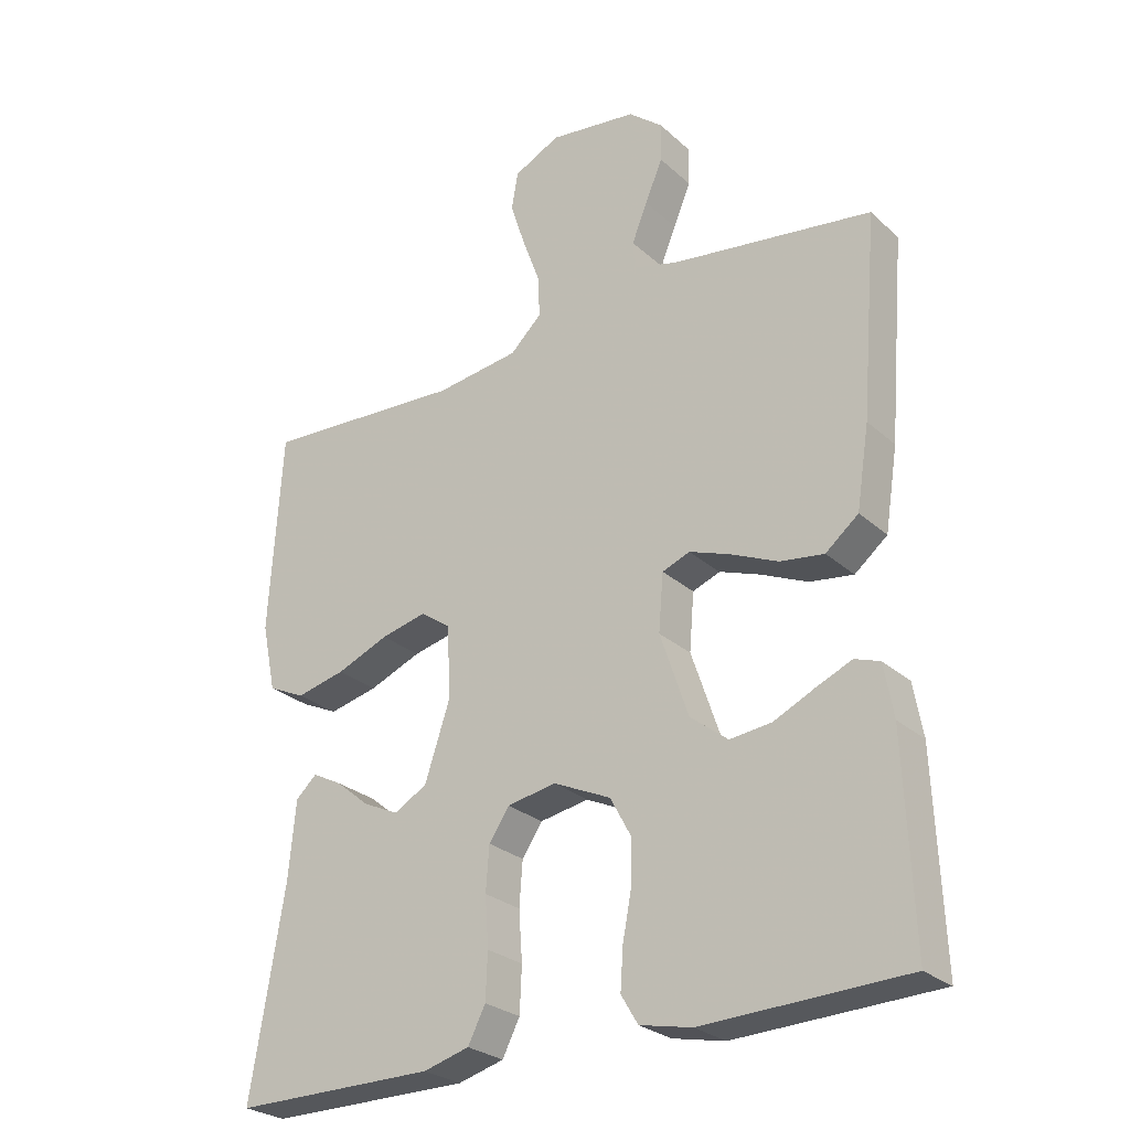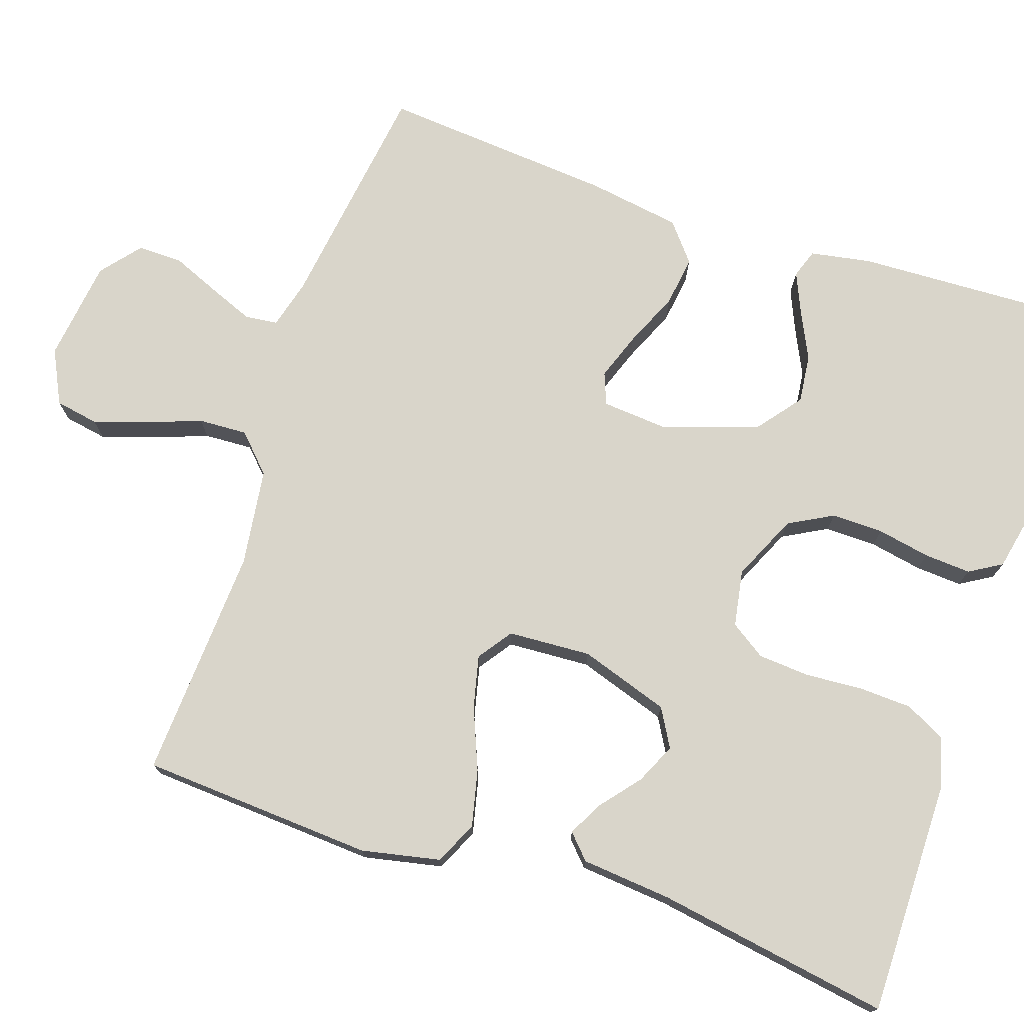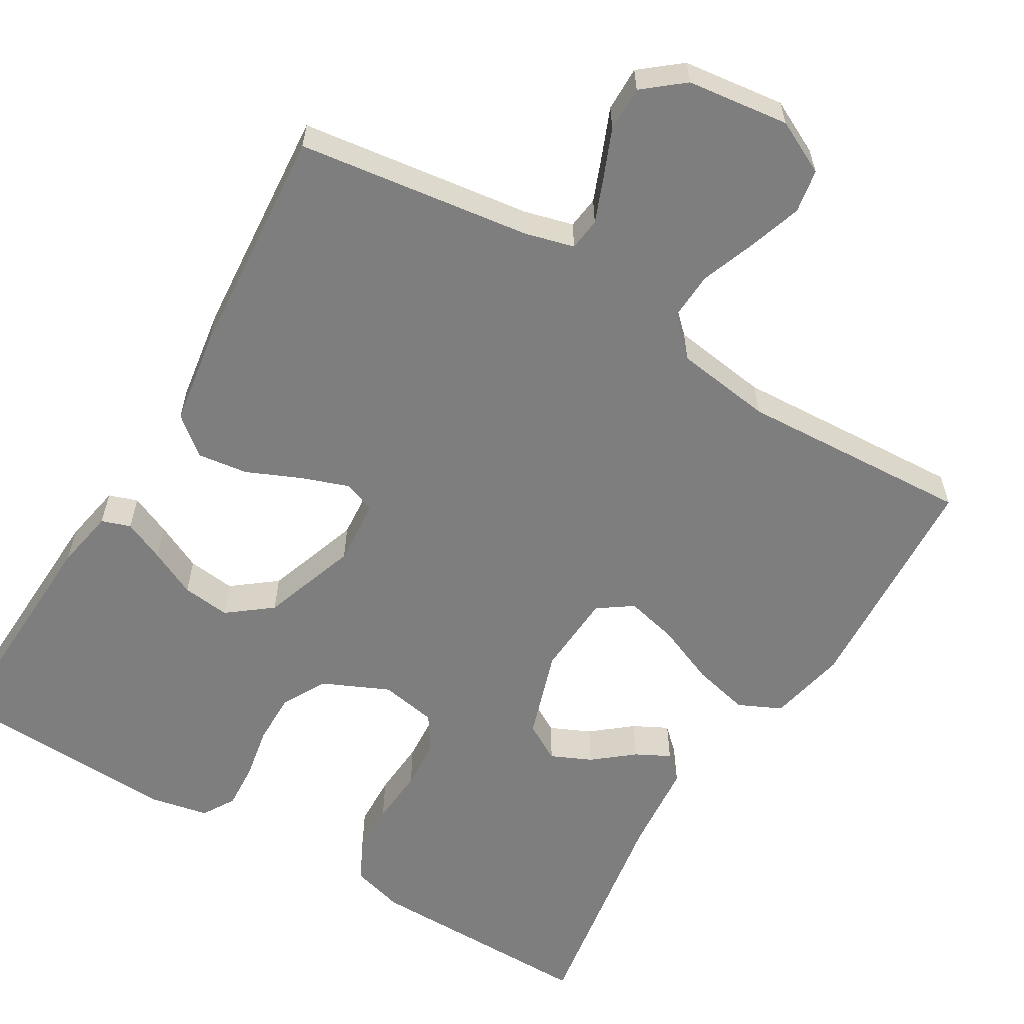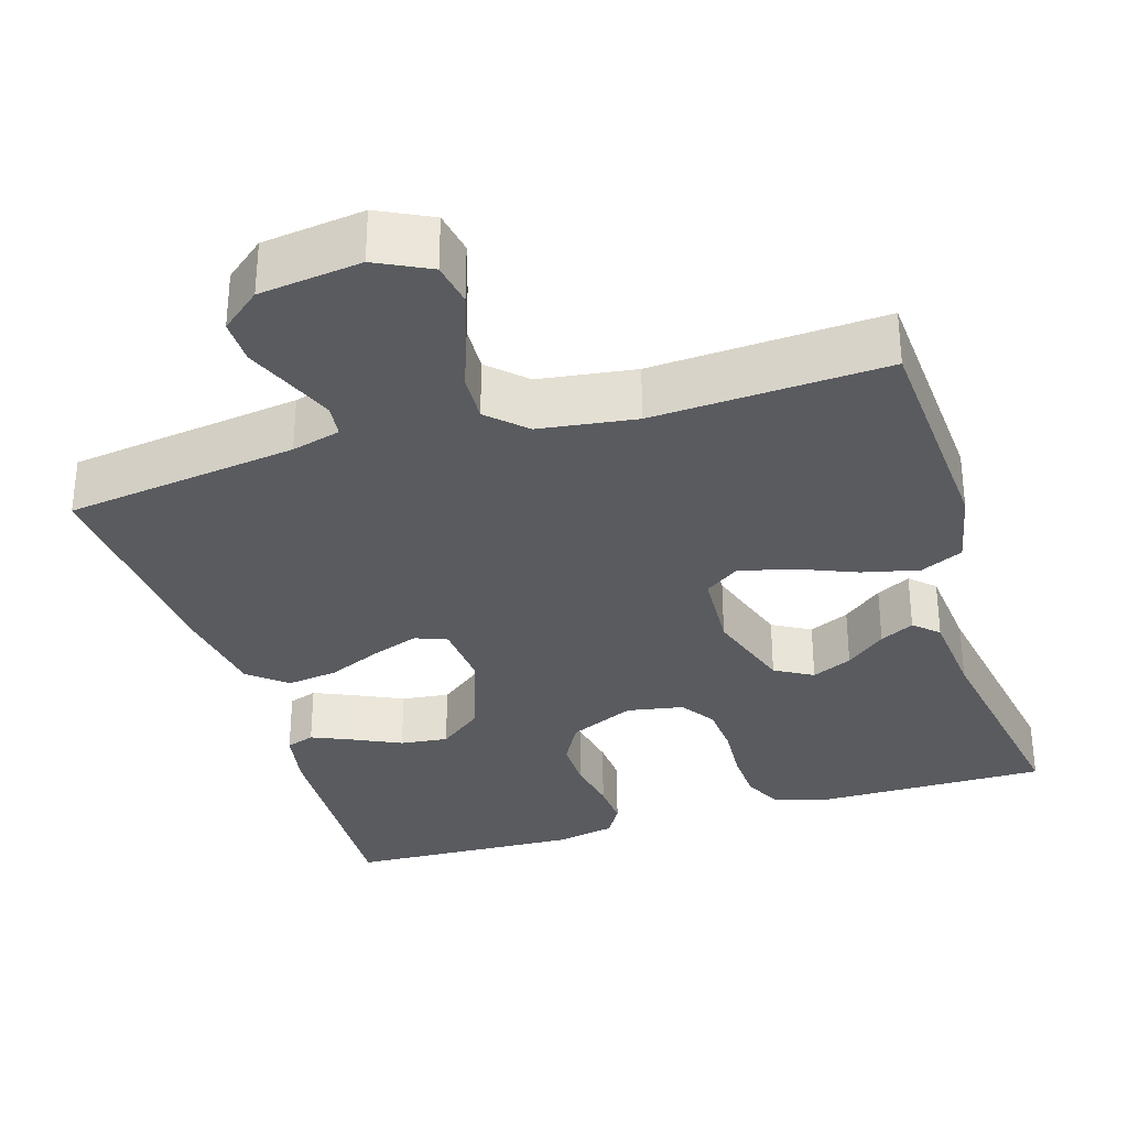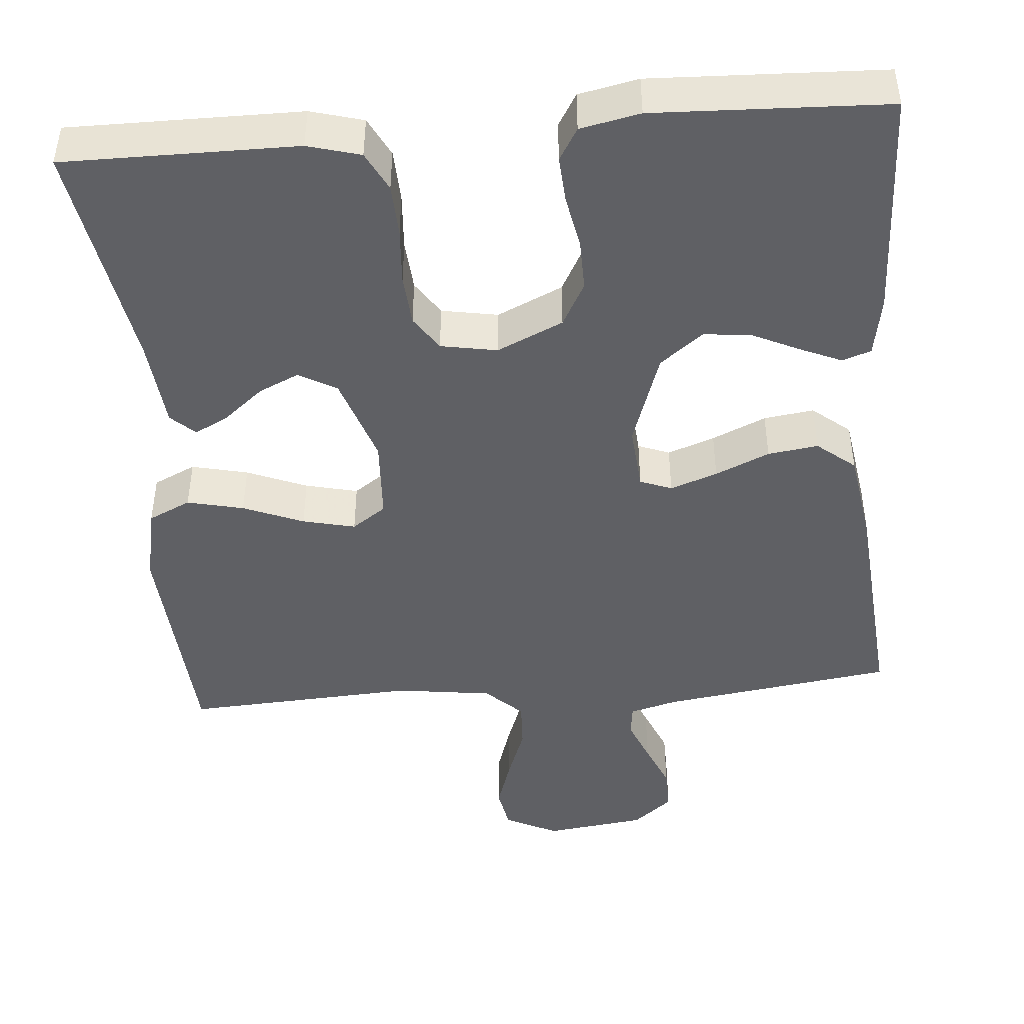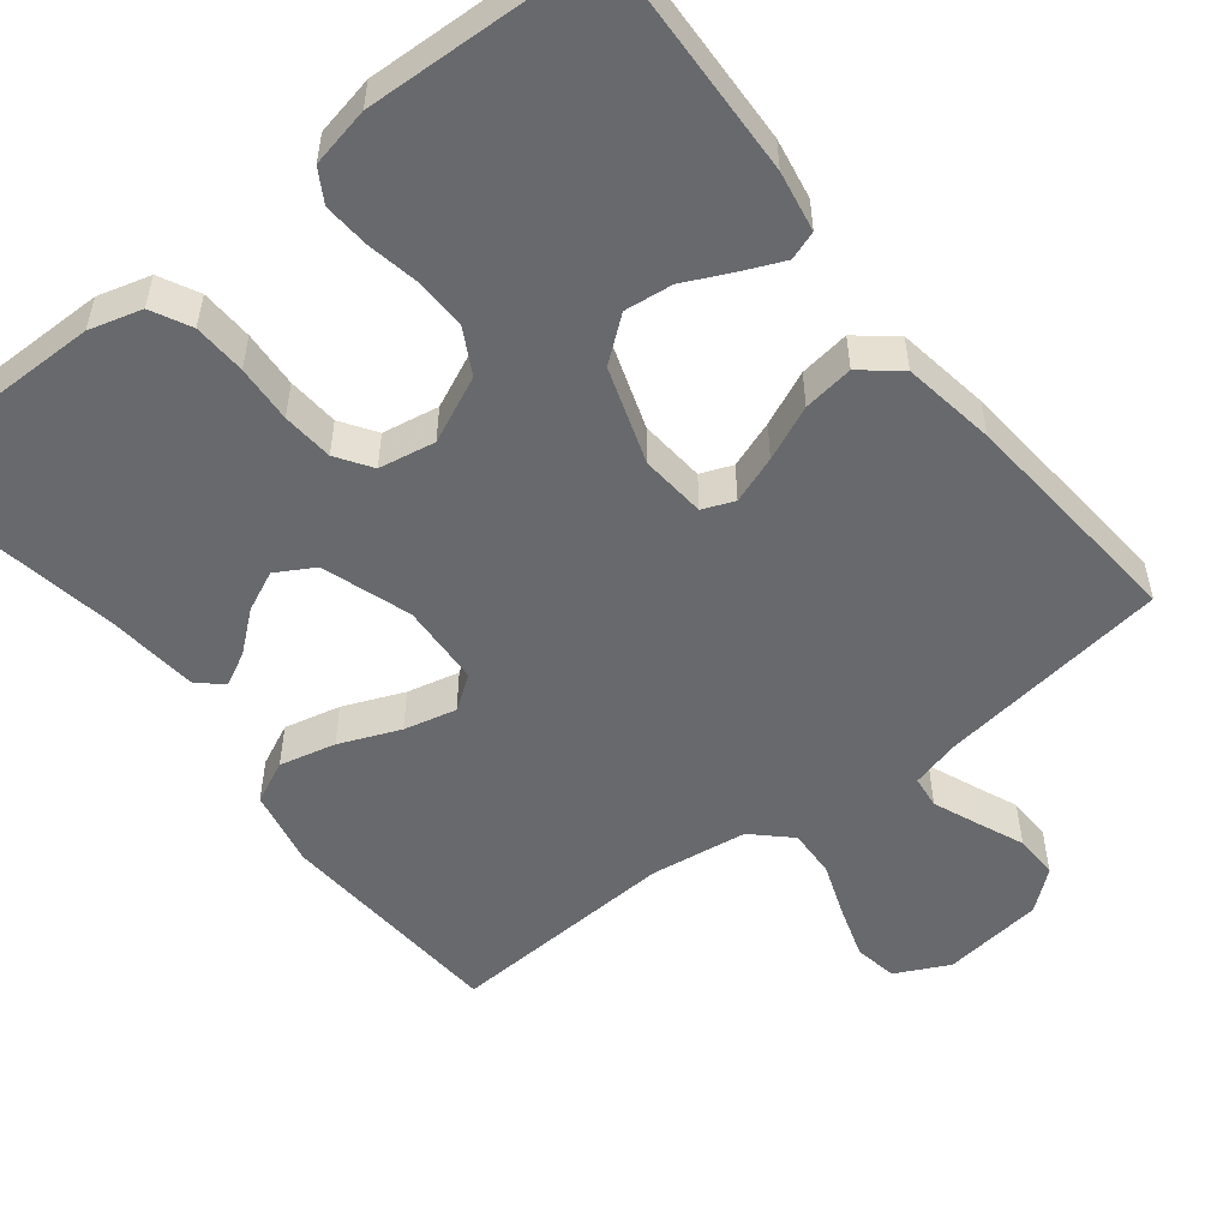
<metadata>
{"format":"obj","ext":"obj","renderer":"f3d","projection":"perspective","resolution":1024,"background":"white","views":[{"elev":-26.8,"azim":-143.7,"up":"+Z"},{"elev":74.5,"azim":108.5,"up":"+Y"},{"elev":-59.4,"azim":-31.1,"up":"+Y"},{"elev":-32.3,"azim":17.0,"up":"+Y"},{"elev":-45.2,"azim":-175.2,"up":"+Y"},{"elev":-52.7,"azim":-141.9,"up":"+Y"}]}
</metadata>
<code>
v -0.5 0.07 0.5
v -0.2 0.07 0.542
v -0.137 0.07 0.559
v -0.132 0.07 0.601
v -0.155 0.07 0.658
v -0.181 0.07 0.72
v -0.182 0.07 0.778
v -0.131 0.07 0.82
v 0 0.07 0.837
v 0.069 0.07 0.803
v 0.079 0.07 0.747
v 0.057 0.07 0.679
v 0.031 0.07 0.608
v 0.028 0.07 0.545
v 0.075 0.07 0.5
v 0.2 0.07 0.483
v 0.5 0.07 0.5
v 0.519 0.07 0.2
v 0.498 0.07 0.099
v 0.443 0.07 0.073
v 0.37 0.07 0.09
v 0.292 0.07 0.122
v 0.224 0.07 0.138
v 0.18 0.07 0.107
v 0.174 0.07 0
v 0.212 0.07 -0.115
v 0.261 0.07 -0.143
v 0.313 0.07 -0.119
v 0.364 0.07 -0.077
v 0.408 0.07 -0.054
v 0.439 0.07 -0.083
v 0.45 0.07 -0.2
v 0.5 0.07 -0.5
v 0.2 0.07 -0.499
v 0.132 0.07 -0.48
v 0.106 0.07 -0.429
v 0.103 0.07 -0.361
v 0.108 0.07 -0.287
v 0.103 0.07 -0.221
v 0.073 0.07 -0.176
v 0 0.07 -0.163
v -0.085 0.07 -0.202
v -0.116 0.07 -0.259
v -0.115 0.07 -0.326
v -0.102 0.07 -0.394
v -0.098 0.07 -0.454
v -0.123 0.07 -0.496
v -0.2 0.07 -0.512
v -0.5 0.07 -0.5
v -0.488 0.07 -0.2
v -0.474 0.07 -0.122
v -0.437 0.07 -0.109
v -0.384 0.07 -0.132
v -0.323 0.07 -0.161
v -0.261 0.07 -0.168
v -0.205 0.07 -0.124
v -0.163 0.07 0
v -0.17 0.07 0.085
v -0.211 0.07 0.101
v -0.272 0.07 0.079
v -0.342 0.07 0.048
v -0.407 0.07 0.039
v -0.456 0.07 0.079
v -0.475 0.07 0.2
v -0.5 0 0.5
v -0.2 0 0.542
v -0.137 0 0.559
v -0.132 0 0.601
v -0.155 0 0.658
v -0.181 0 0.72
v -0.182 0 0.778
v -0.131 0 0.82
v 0 0 0.837
v 0.069 0 0.803
v 0.079 0 0.747
v 0.057 0 0.679
v 0.031 0 0.608
v 0.028 0 0.545
v 0.075 0 0.5
v 0.2 0 0.483
v 0.5 0 0.5
v 0.519 0 0.2
v 0.498 0 0.099
v 0.443 0 0.073
v 0.37 0 0.09
v 0.292 0 0.122
v 0.224 0 0.138
v 0.18 0 0.107
v 0.174 0 0
v 0.212 0 -0.115
v 0.261 0 -0.143
v 0.313 0 -0.119
v 0.364 0 -0.077
v 0.408 0 -0.054
v 0.439 0 -0.083
v 0.45 0 -0.2
v 0.5 0 -0.5
v 0.2 0 -0.499
v 0.132 0 -0.48
v 0.106 0 -0.429
v 0.103 0 -0.361
v 0.108 0 -0.287
v 0.103 0 -0.221
v 0.073 0 -0.176
v 0 0 -0.163
v -0.085 0 -0.202
v -0.116 0 -0.259
v -0.115 0 -0.326
v -0.102 0 -0.394
v -0.098 0 -0.454
v -0.123 0 -0.496
v -0.2 0 -0.512
v -0.5 0 -0.5
v -0.488 0 -0.2
v -0.474 0 -0.122
v -0.437 0 -0.109
v -0.384 0 -0.132
v -0.323 0 -0.161
v -0.261 0 -0.168
v -0.205 0 -0.124
v -0.163 0 0
v -0.17 0 0.085
v -0.211 0 0.101
v -0.272 0 0.079
v -0.342 0 0.048
v -0.407 0 0.039
v -0.456 0 0.079
v -0.475 0 0.2
f 63 64 1 2
f 60 61 62 63
f 59 60 63 2
f 58 59 2 3
f 57 58 3 4
f 51 52 53 54
f 49 50 51 54
f 49 54 55
f 48 49 55 56
f 44 45 46 47
f 43 44 47 48
f 35 36 37 38
f 35 38 39
f 32 33 34 35
f 32 35 39
f 28 29 30 31
f 27 28 31 32
f 19 20 21 22
f 19 22 23
f 16 17 18 19
f 15 16 19 23
f 14 15 23 24
f 10 11 12 13
f 8 9 10 13
f 8 13 14
f 5 6 7 8
f 4 5 8 14
f 57 4 14 24
f 43 48 56 57
f 42 43 57
f 41 42 57 24
f 27 32 39 40
f 26 27 40 41
f 25 26 41
f 24 25 41
f 66 65 128 127
f 127 126 125 124
f 66 127 124 123
f 67 66 123 122
f 68 67 122 121
f 118 117 116 115
f 118 115 114 113
f 119 118 113
f 120 119 113 112
f 111 110 109 108
f 112 111 108 107
f 102 101 100 99
f 103 102 99
f 99 98 97 96
f 103 99 96
f 95 94 93 92
f 96 95 92 91
f 86 85 84 83
f 87 86 83
f 83 82 81 80
f 87 83 80 79
f 88 87 79 78
f 77 76 75 74
f 77 74 73 72
f 78 77 72
f 72 71 70 69
f 78 72 69 68
f 88 78 68 121
f 121 120 112 107
f 121 107 106
f 88 121 106 105
f 104 103 96 91
f 105 104 91 90
f 105 90 89
f 105 89 88
f 1 65 66 2
f 2 66 67 3
f 3 67 68 4
f 4 68 69 5
f 5 69 70 6
f 6 70 71 7
f 7 71 72 8
f 8 72 73 9
f 9 73 74 10
f 10 74 75 11
f 11 75 76 12
f 12 76 77 13
f 13 77 78 14
f 14 78 79 15
f 15 79 80 16
f 16 80 81 17
f 17 81 82 18
f 18 82 83 19
f 19 83 84 20
f 20 84 85 21
f 21 85 86 22
f 22 86 87 23
f 23 87 88 24
f 24 88 89 25
f 25 89 90 26
f 26 90 91 27
f 27 91 92 28
f 28 92 93 29
f 29 93 94 30
f 30 94 95 31
f 31 95 96 32
f 32 96 97 33
f 33 97 98 34
f 34 98 99 35
f 35 99 100 36
f 36 100 101 37
f 37 101 102 38
f 38 102 103 39
f 39 103 104 40
f 40 104 105 41
f 41 105 106 42
f 42 106 107 43
f 43 107 108 44
f 44 108 109 45
f 45 109 110 46
f 46 110 111 47
f 47 111 112 48
f 48 112 113 49
f 49 113 114 50
f 50 114 115 51
f 51 115 116 52
f 52 116 117 53
f 53 117 118 54
f 54 118 119 55
f 55 119 120 56
f 56 120 121 57
f 57 121 122 58
f 58 122 123 59
f 59 123 124 60
f 60 124 125 61
f 61 125 126 62
f 62 126 127 63
f 63 127 128 64
f 64 128 65 1

</code>
